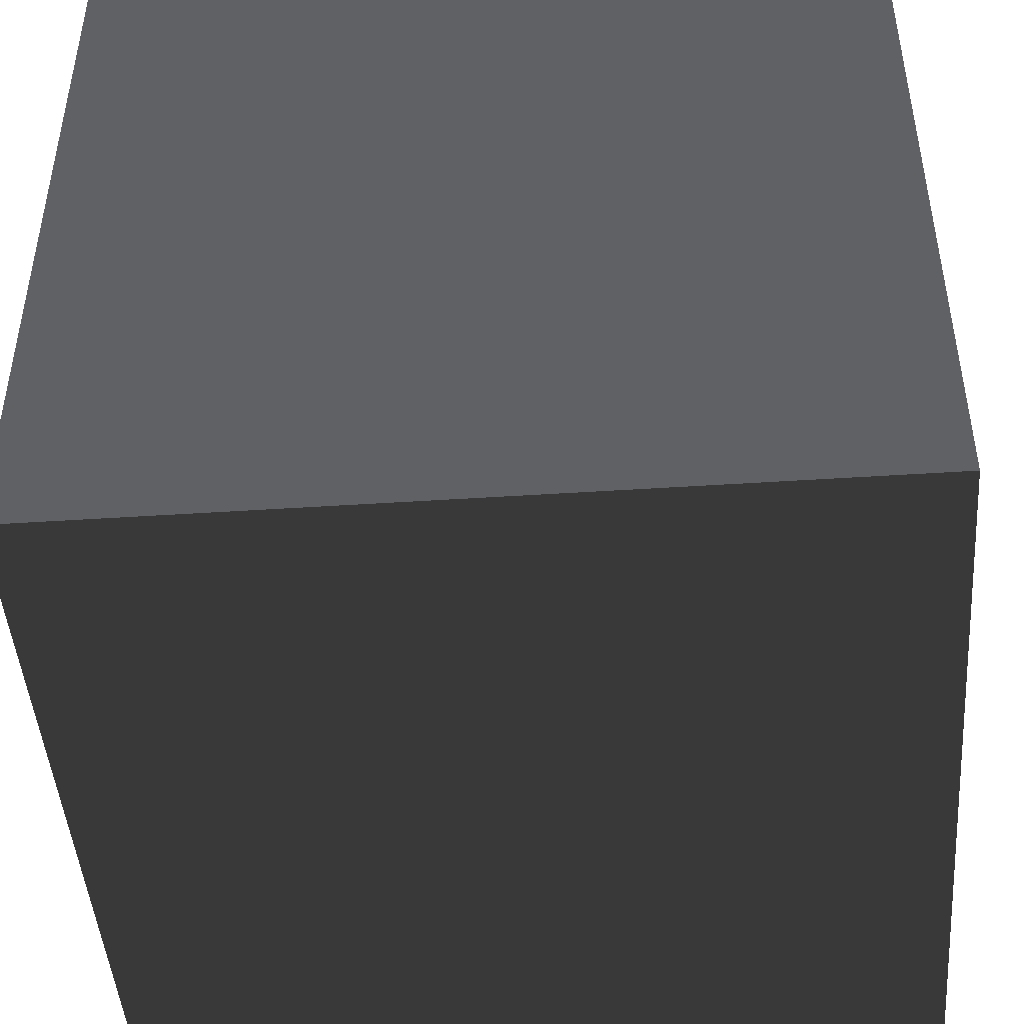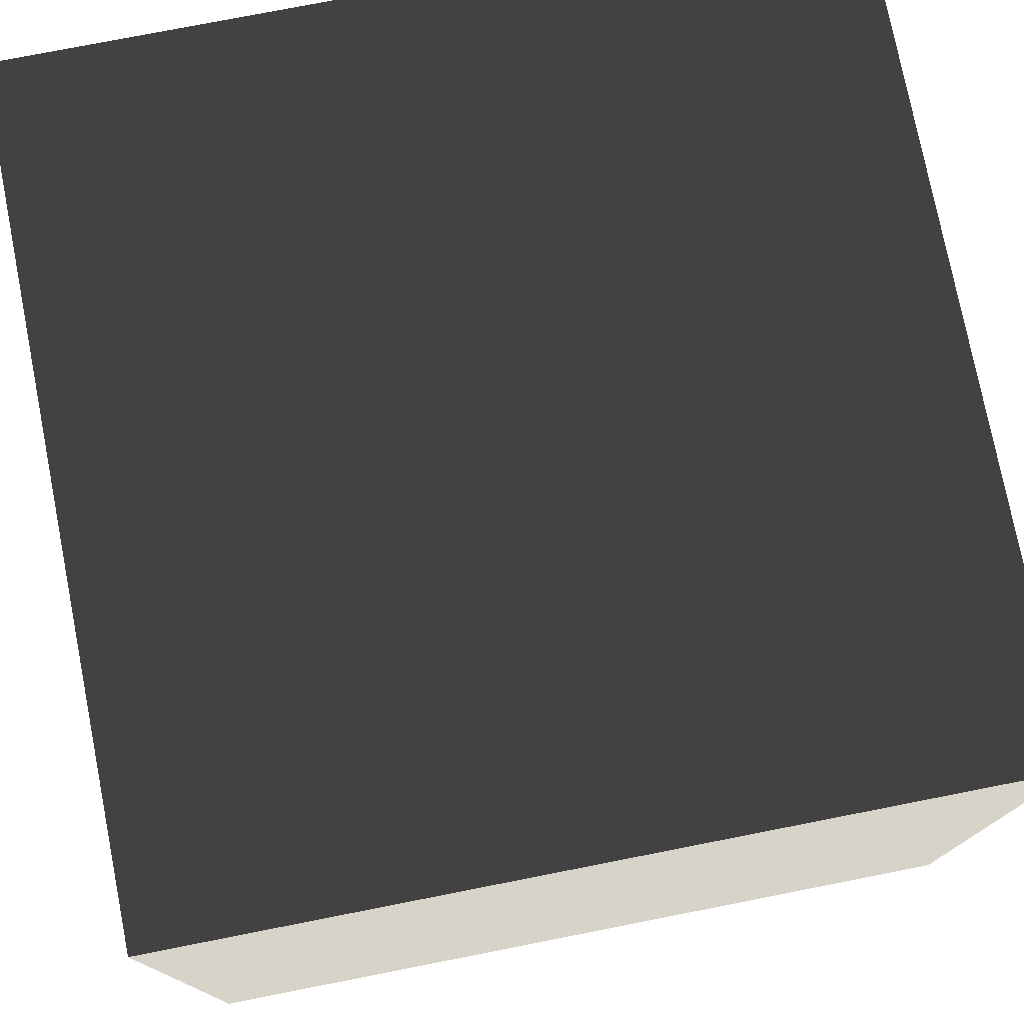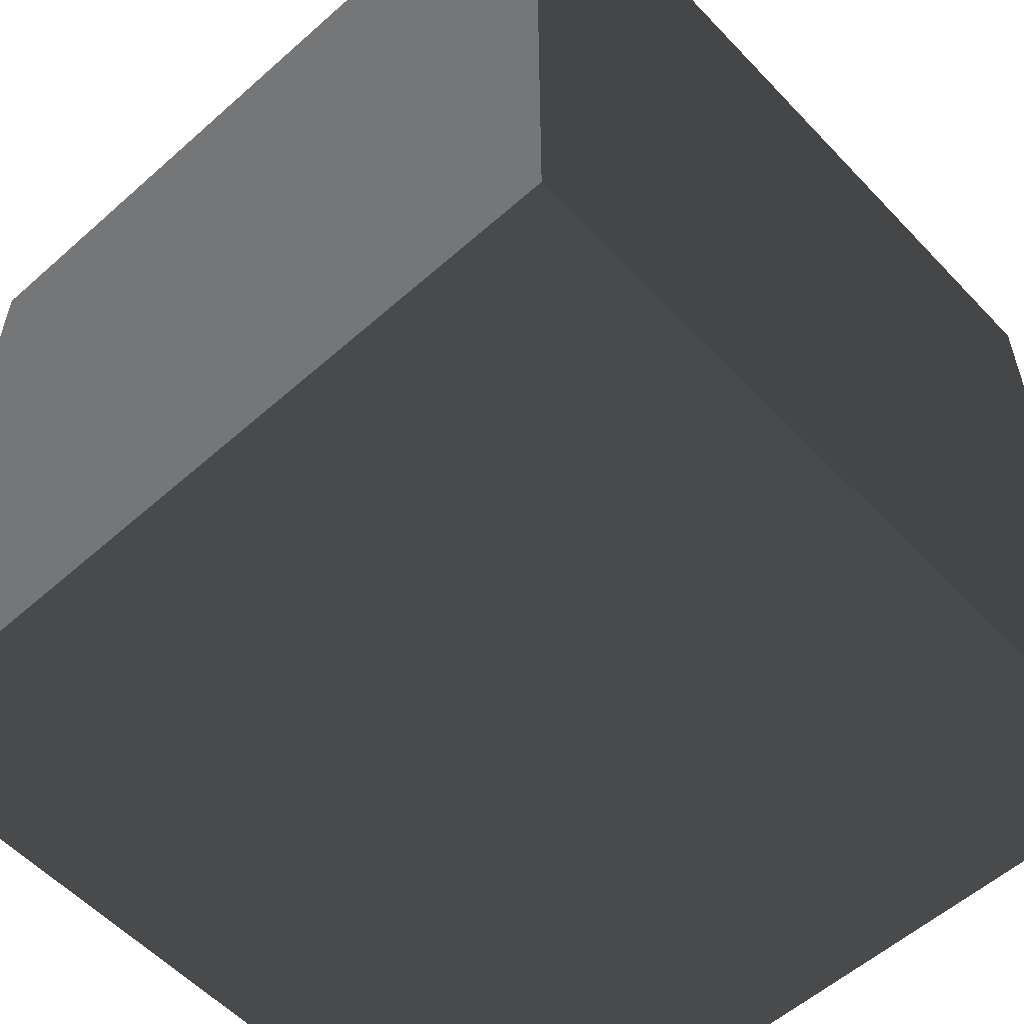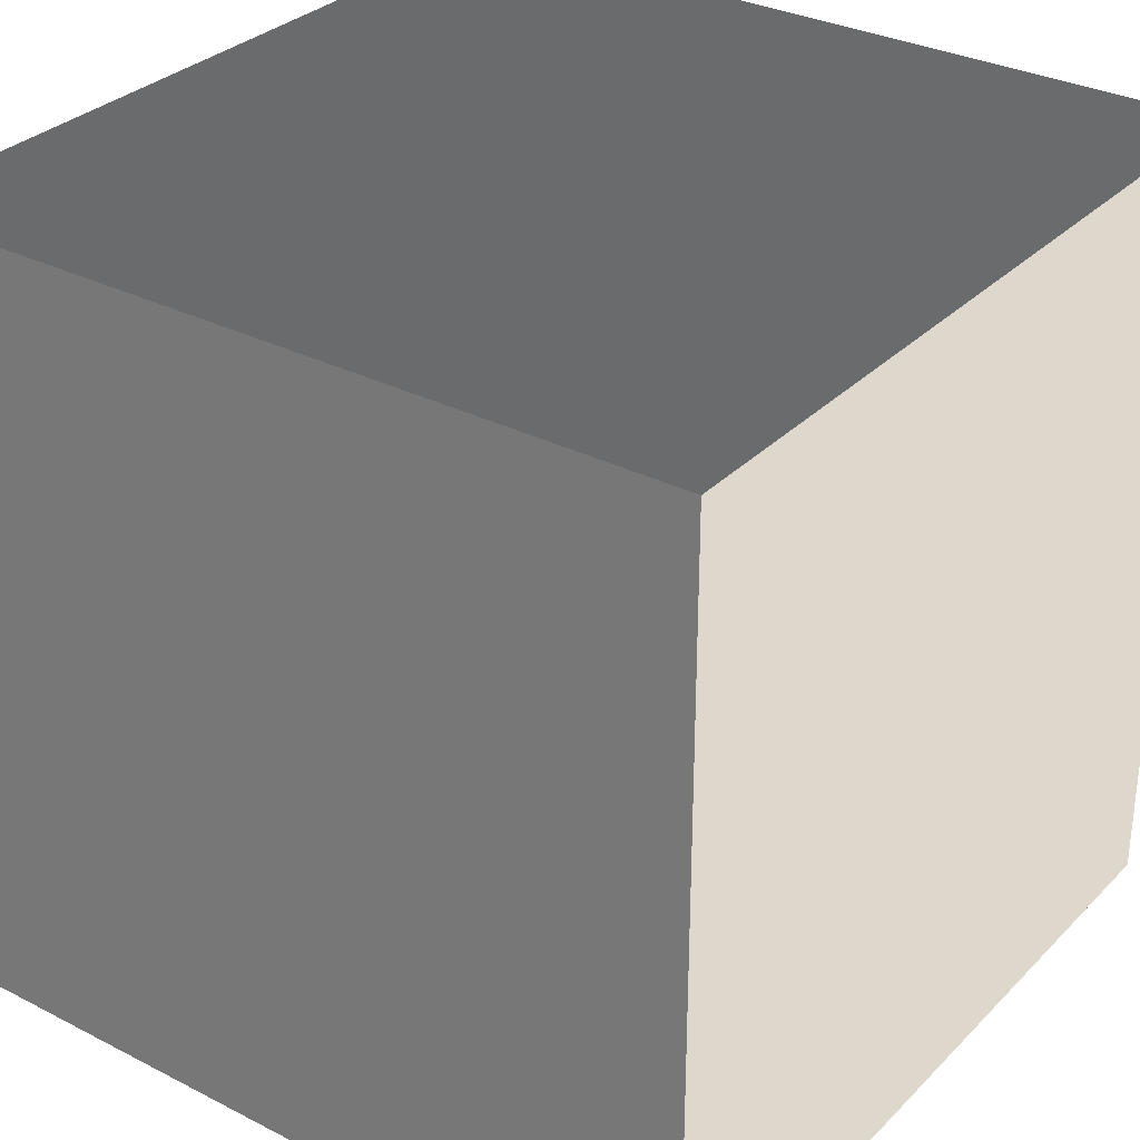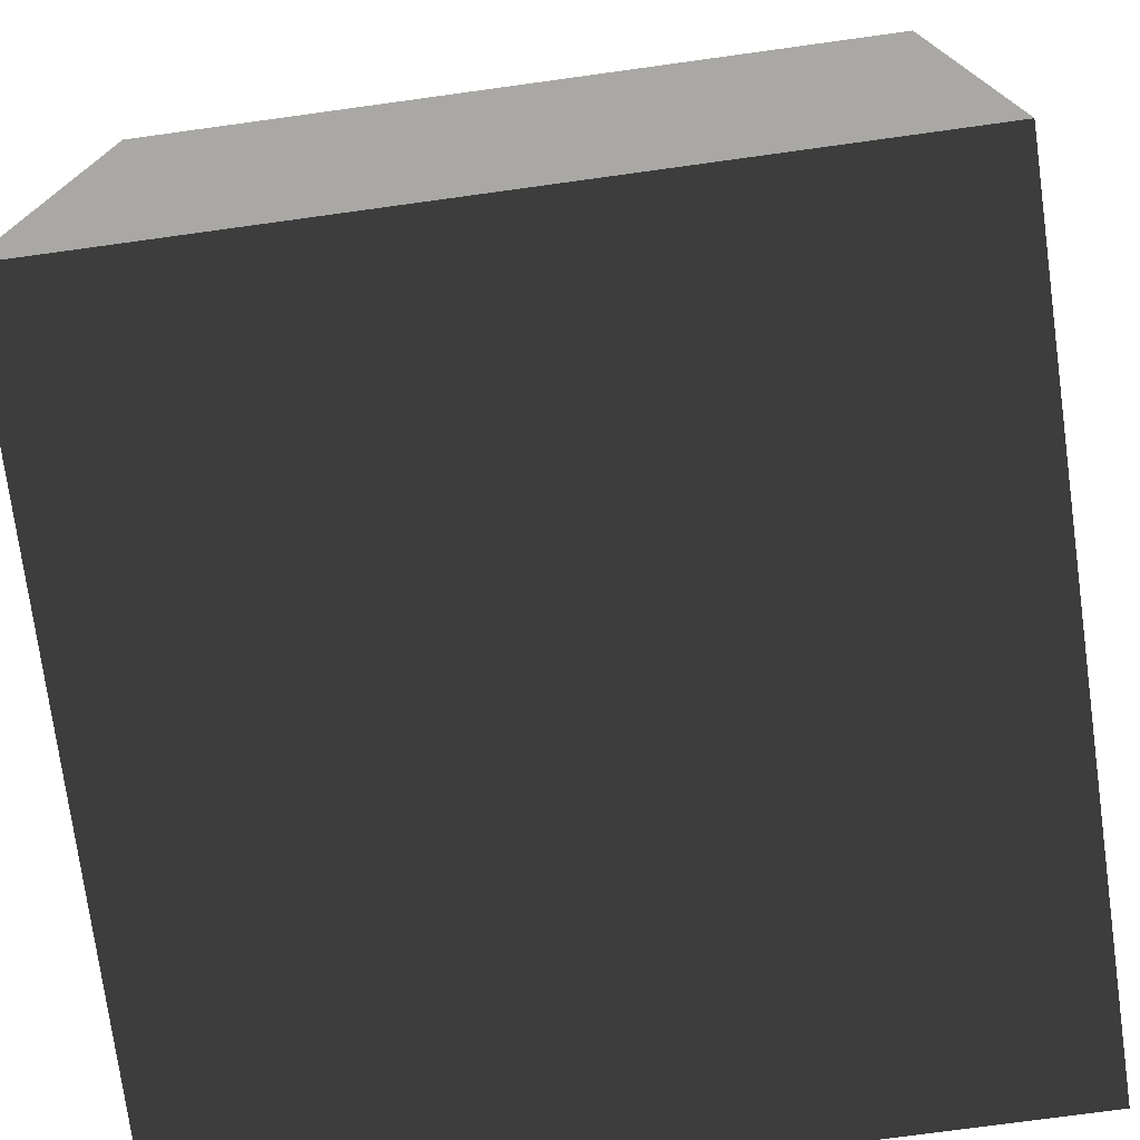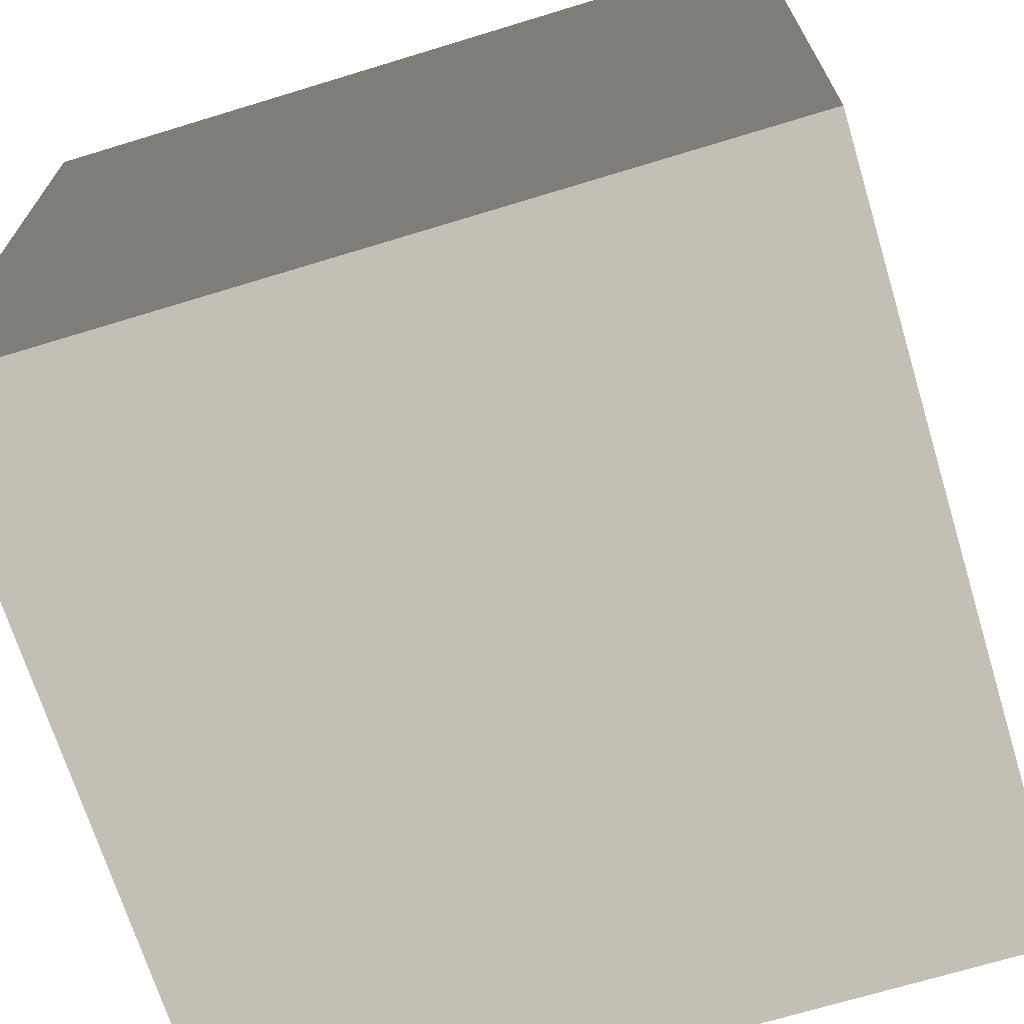
<metadata>
{"format":"obj","ext":"obj","renderer":"f3d","projection":"perspective","resolution":1024,"background":"white","views":[{"elev":-46.2,"azim":94.3,"up":"+Z"},{"elev":76.8,"azim":-11.1,"up":"+Y"},{"elev":-56.7,"azim":132.7,"up":"+Z"},{"elev":31.4,"azim":-54.0,"up":"+Y"},{"elev":-75.1,"azim":-172.2,"up":"+Y"},{"elev":-69.3,"azim":107.0,"up":"+Y"}]}
</metadata>
<code>
v -0.5 -0.5001 0.5
v -0.5 0.4999 0.5
v 0.5 0.4999 0.5
v 0.5 -0.5001 0.5
v -0.5 0.4999 0.5
v -0.5 0.4999 -0.5
v 0.5 0.4999 -0.5
v 0.5 0.4999 0.5
v -0.5 0.4999 -0.5
v -0.5 -0.5001 -0.5
v 0.5 -0.5001 -0.5
v 0.5 0.4999 -0.5
v -0.5 -0.5001 -0.5
v -0.5 -0.5001 0.5
v 0.5 -0.5001 0.5
v 0.5 -0.5001 -0.5
v 0.5 -0.5001 0.5
v 0.5 0.4999 0.5
v 0.5 0.4999 -0.5
v 0.5 -0.5001 -0.5
v -0.5 -0.5001 -0.5
v -0.5 0.4999 -0.5
v -0.5 0.4999 0.5
v -0.5 -0.5001 0.5
g Cube_(2)_1731_2
f 1 3 2
f 1 4 3
f 5 7 6
f 5 8 7
f 9 11 10
f 9 12 11
f 13 15 14
f 13 16 15
f 17 19 18
f 17 20 19
f 21 23 22
f 21 24 23

</code>
